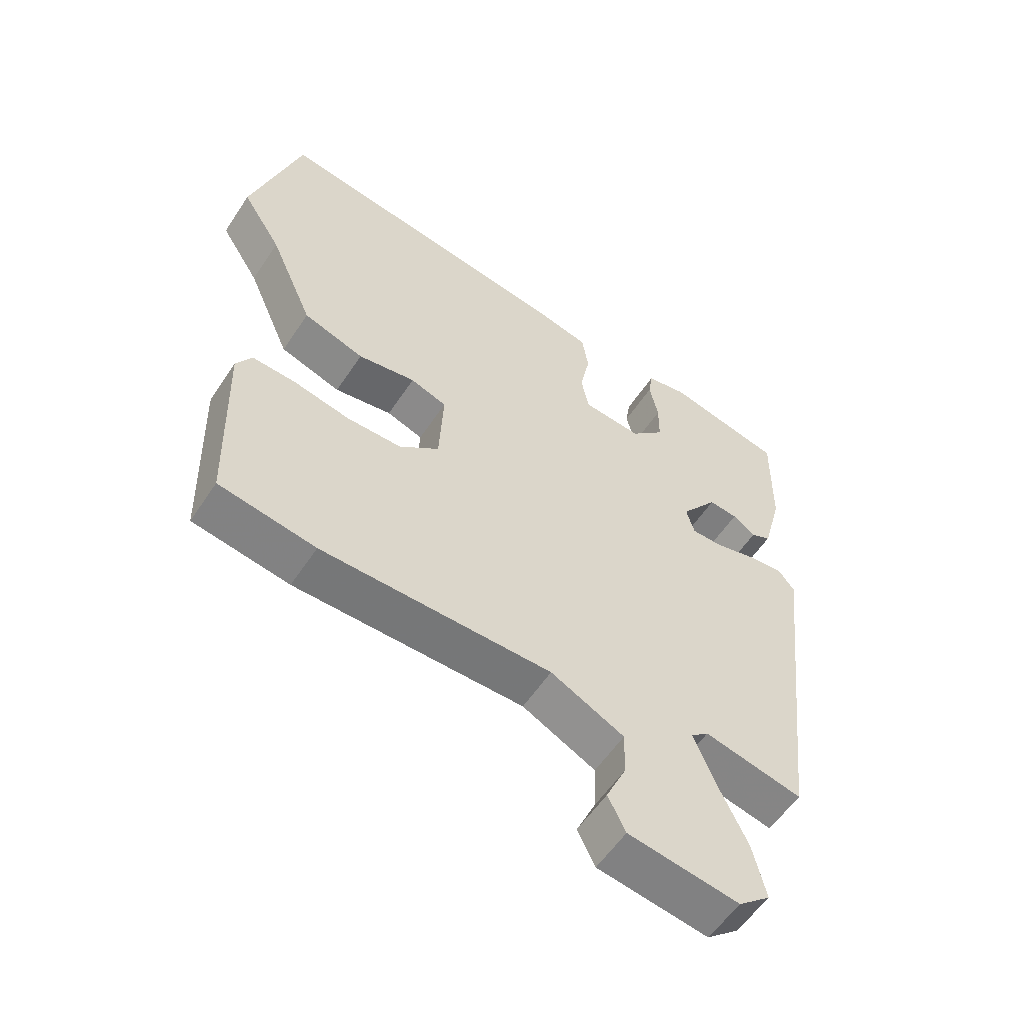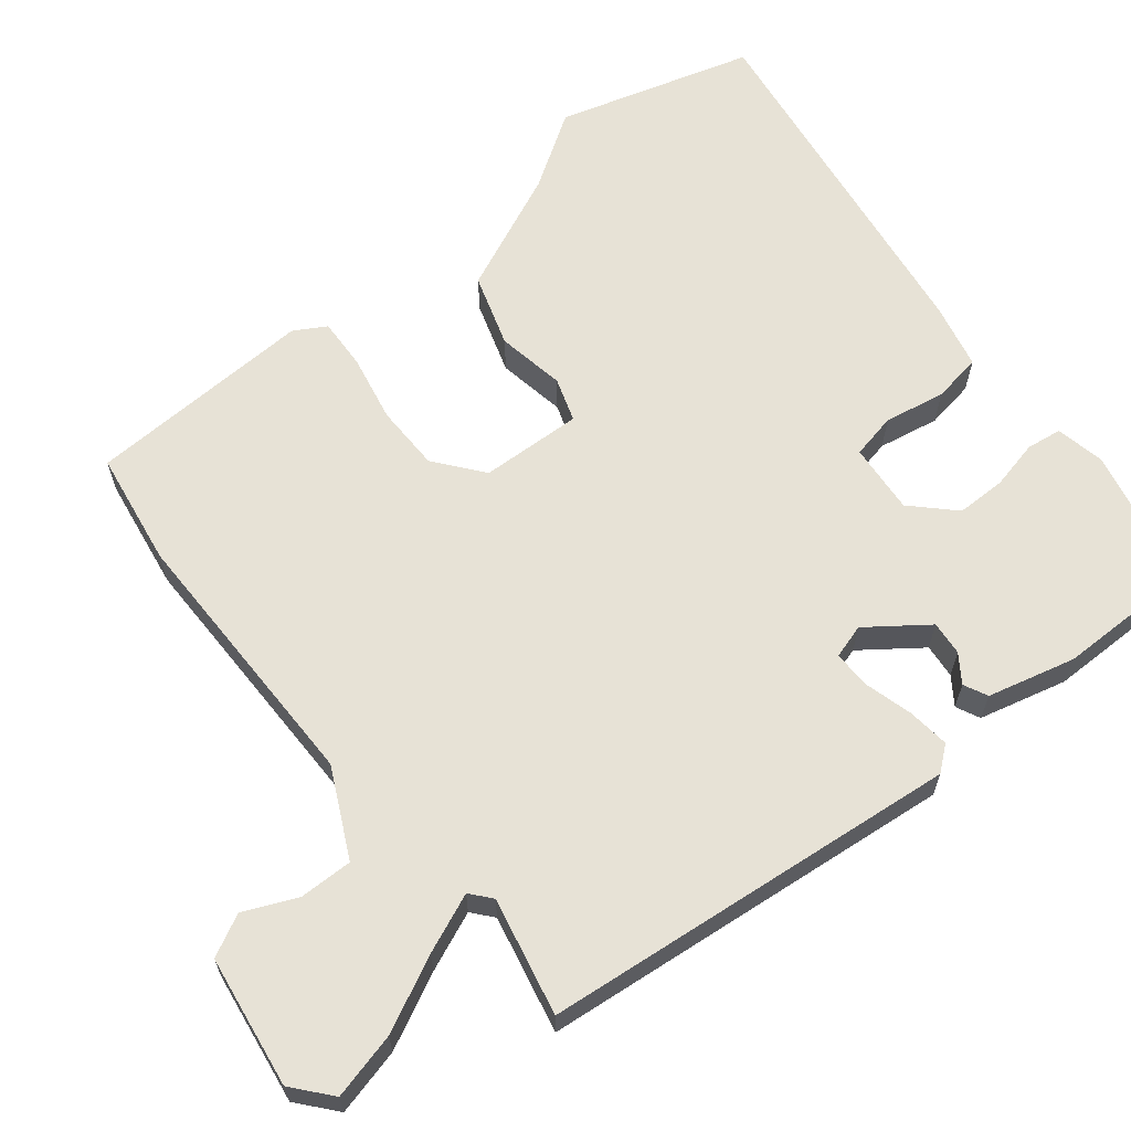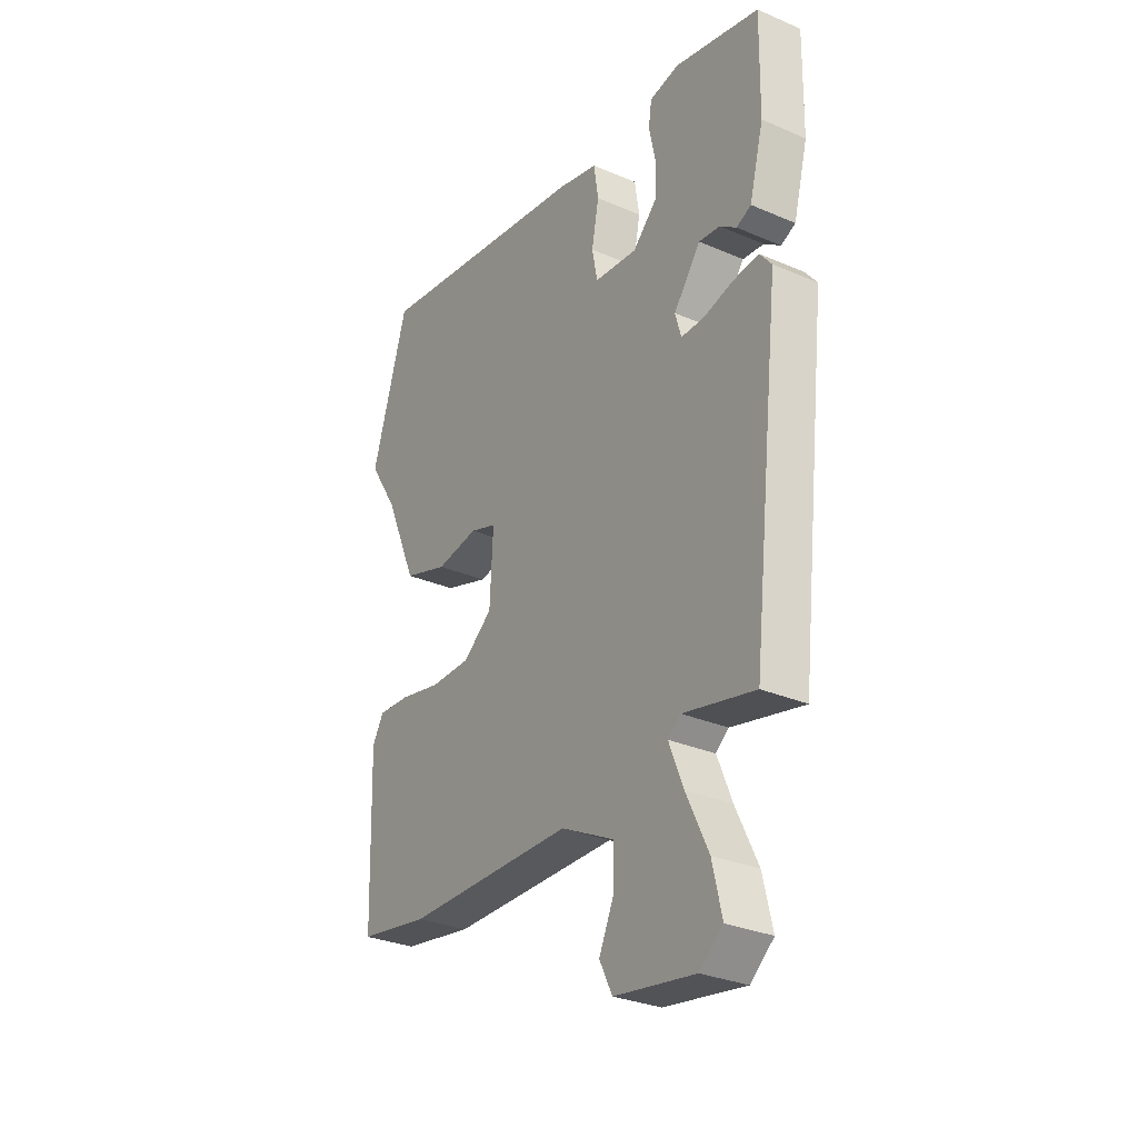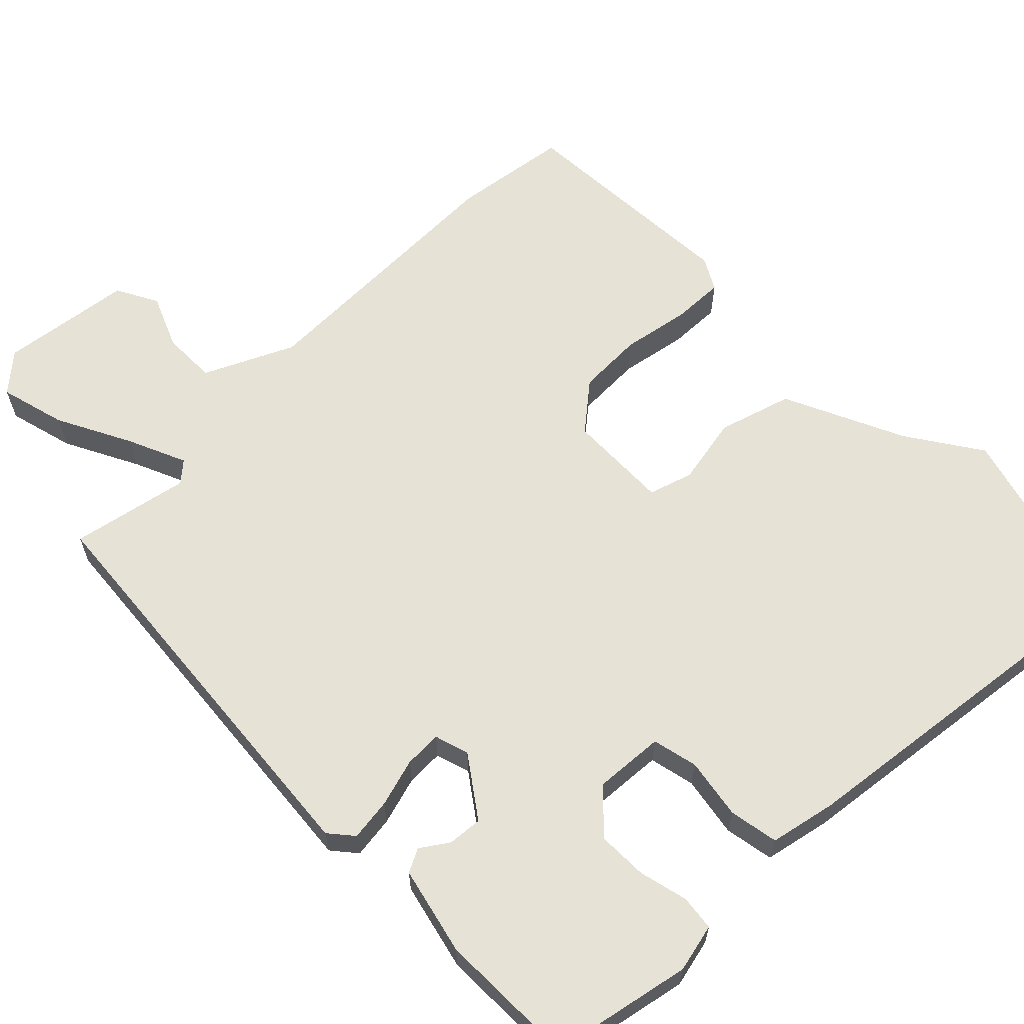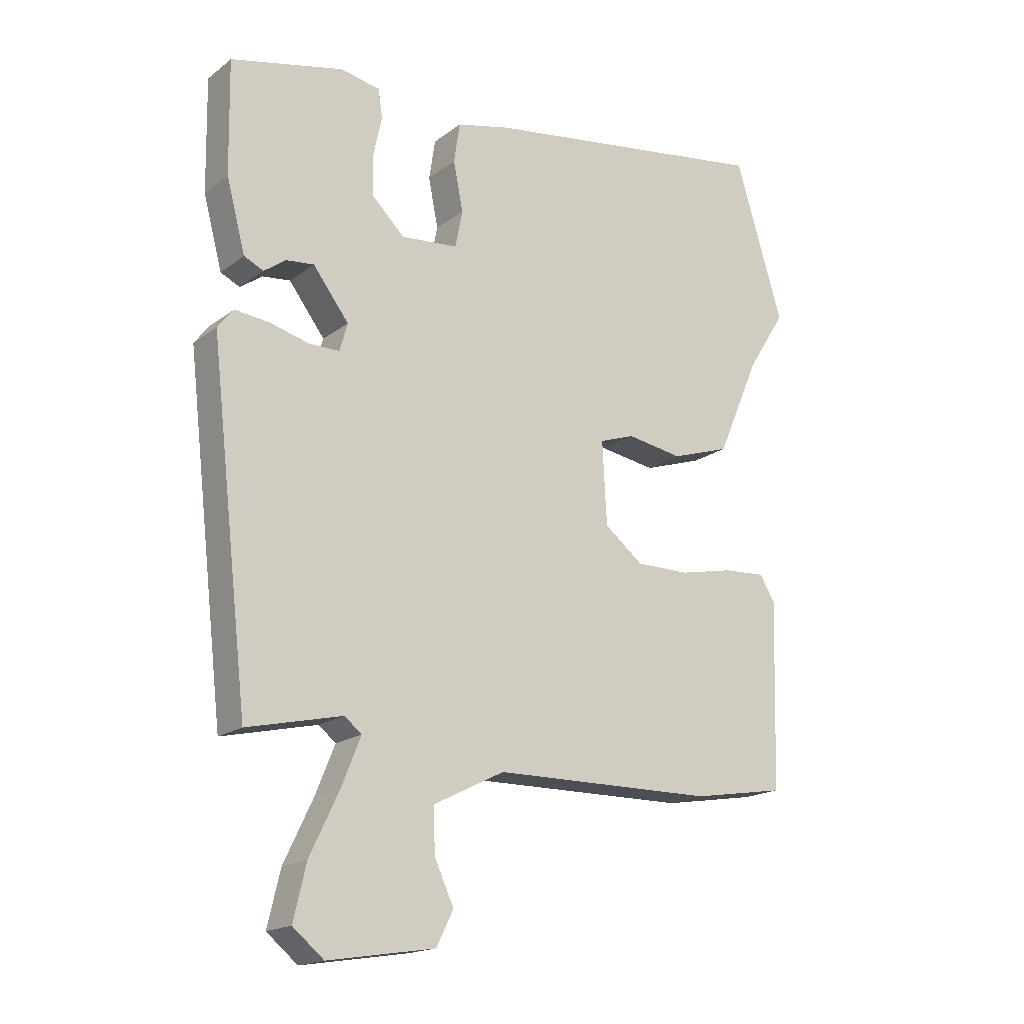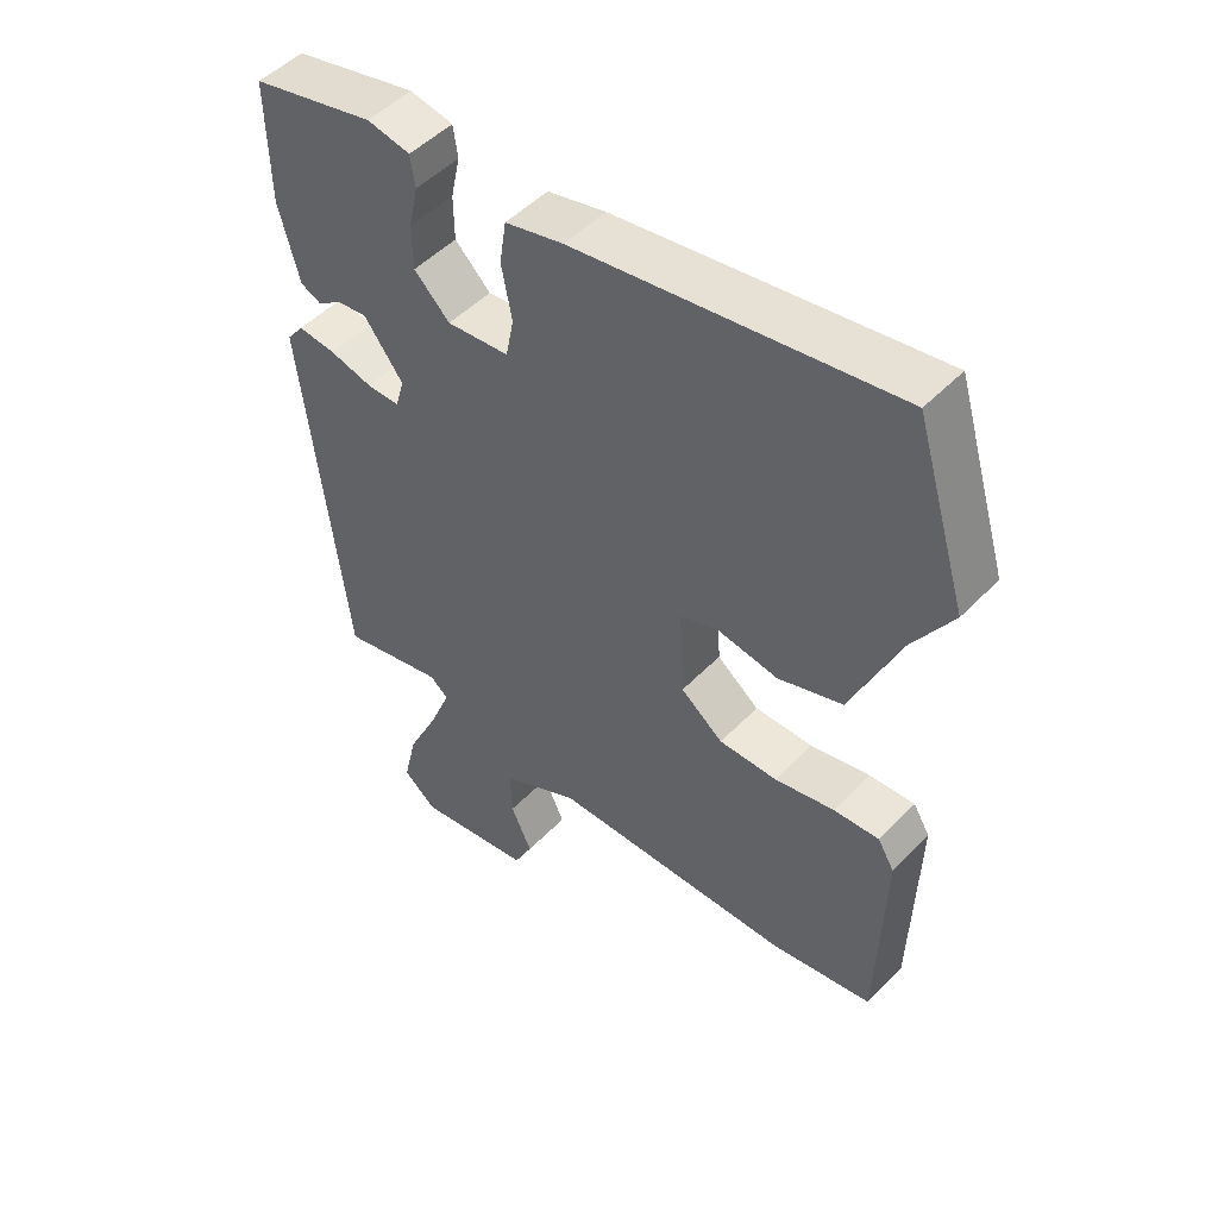
<metadata>
{"format":"obj","ext":"obj","renderer":"f3d","projection":"perspective","resolution":1024,"background":"white","views":[{"elev":-56.8,"azim":146.9,"up":"+Z"},{"elev":63.6,"azim":-129.4,"up":"+Y"},{"elev":-30.1,"azim":-122.1,"up":"+Z"},{"elev":63.0,"azim":-46.2,"up":"+Y"},{"elev":-17.8,"azim":-35.1,"up":"+Z"},{"elev":49.8,"azim":41.8,"up":"+Z"}]}
</metadata>
<code>
v 0.478 0.07 0.572
v 0.557 0.07 0.312
v 0.494 0.07 0.212
v 0.424 0.07 0.05
v 0.327 0.07 0.018
v 0.235 0.07 0.033
v 0.177 0.07 0.013
v 0.184 0.07 -0.123
v 0.248 0.07 -0.173
v 0.336 0.07 -0.173
v 0.426 0.07 -0.154
v 0.495 0.07 -0.15
v 0.52 0.07 -0.192
v 0.511 0.07 -0.498
v 0.357 0.07 -0.524
v -0.01 0.07 -0.528
v -0.127 0.07 -0.587
v -0.125 0.07 -0.659
v -0.093 0.07 -0.729
v -0.121 0.07 -0.785
v -0.297 0.07 -0.813
v -0.348 0.07 -0.771
v -0.327 0.07 -0.682
v -0.279 0.07 -0.582
v -0.247 0.07 -0.503
v -0.275 0.07 -0.48
v -0.432 0.07 -0.516
v -0.496 0.07 0.043
v -0.47 0.07 0.076
v -0.413 0.07 0.07
v -0.348 0.07 0.053
v -0.298 0.07 0.053
v -0.285 0.07 0.099
v -0.344 0.07 0.177
v -0.39 0.07 0.172
v -0.426 0.07 0.146
v -0.458 0.07 0.161
v -0.489 0.07 0.278
v -0.492 0.07 0.463
v -0.306 0.07 0.506
v -0.241 0.07 0.493
v -0.234 0.07 0.446
v -0.248 0.07 0.381
v -0.247 0.07 0.314
v -0.193 0.07 0.261
v -0.099 0.07 0.27
v -0.087 0.07 0.331
v -0.103 0.07 0.412
v -0.093 0.07 0.478
v -0.005 0.07 0.499
v 0.478 0 0.572
v 0.557 0 0.312
v 0.494 0 0.212
v 0.424 0 0.05
v 0.327 0 0.018
v 0.235 0 0.033
v 0.177 0 0.013
v 0.184 0 -0.123
v 0.248 0 -0.173
v 0.336 0 -0.173
v 0.426 0 -0.154
v 0.495 0 -0.15
v 0.52 0 -0.192
v 0.511 0 -0.498
v 0.357 0 -0.524
v -0.01 0 -0.528
v -0.127 0 -0.587
v -0.125 0 -0.659
v -0.093 0 -0.729
v -0.121 0 -0.785
v -0.297 0 -0.813
v -0.348 0 -0.771
v -0.327 0 -0.682
v -0.279 0 -0.582
v -0.247 0 -0.503
v -0.275 0 -0.48
v -0.432 0 -0.516
v -0.496 0 0.043
v -0.47 0 0.076
v -0.413 0 0.07
v -0.348 0 0.053
v -0.298 0 0.053
v -0.285 0 0.099
v -0.344 0 0.177
v -0.39 0 0.172
v -0.426 0 0.146
v -0.458 0 0.161
v -0.489 0 0.278
v -0.492 0 0.463
v -0.306 0 0.506
v -0.241 0 0.493
v -0.234 0 0.446
v -0.248 0 0.381
v -0.247 0 0.314
v -0.193 0 0.261
v -0.099 0 0.27
v -0.087 0 0.331
v -0.103 0 0.412
v -0.093 0 0.478
v -0.005 0 0.499
f 1 2 3
f 50 1 3
f 49 50 3
f 48 49 3
f 47 48 3
f 4 5 6
f 3 4 6
f 47 3 6
f 46 47 6
f 45 46 6 7
f 41 42 43
f 40 41 43
f 39 40 43
f 38 39 43
f 37 38 43
f 36 37 43
f 35 36 43
f 34 35 43 44
f 33 34 44 45
f 29 30 31
f 28 29 31
f 27 28 31
f 26 27 31
f 25 26 31 32
f 22 23 24
f 21 22 24
f 20 21 24
f 19 20 24
f 18 19 24
f 17 18 24 25
f 45 7 8
f 33 45 8
f 32 33 8
f 25 32 8
f 17 25 8
f 16 17 8
f 14 15 16
f 13 14 16
f 12 13 16
f 11 12 16
f 10 11 16
f 9 10 16
f 8 9 16
f 53 52 51
f 53 51 100
f 53 100 99
f 53 99 98
f 53 98 97
f 56 55 54
f 56 54 53
f 56 53 97
f 56 97 96
f 57 56 96 95
f 93 92 91
f 93 91 90
f 93 90 89
f 93 89 88
f 93 88 87
f 93 87 86
f 93 86 85
f 94 93 85 84
f 95 94 84 83
f 81 80 79
f 81 79 78
f 81 78 77
f 81 77 76
f 82 81 76 75
f 74 73 72
f 74 72 71
f 74 71 70
f 74 70 69
f 74 69 68
f 75 74 68 67
f 58 57 95
f 58 95 83
f 58 83 82
f 58 82 75
f 58 75 67
f 58 67 66
f 66 65 64
f 66 64 63
f 66 63 62
f 66 62 61
f 66 61 60
f 66 60 59
f 66 59 58
f 1 51 52 2
f 2 52 53 3
f 3 53 54 4
f 4 54 55 5
f 5 55 56 6
f 6 56 57 7
f 7 57 58 8
f 8 58 59 9
f 9 59 60 10
f 10 60 61 11
f 11 61 62 12
f 12 62 63 13
f 13 63 64 14
f 14 64 65 15
f 15 65 66 16
f 16 66 67 17
f 17 67 68 18
f 18 68 69 19
f 19 69 70 20
f 20 70 71 21
f 21 71 72 22
f 22 72 73 23
f 23 73 74 24
f 24 74 75 25
f 25 75 76 26
f 26 76 77 27
f 27 77 78 28
f 28 78 79 29
f 29 79 80 30
f 30 80 81 31
f 31 81 82 32
f 32 82 83 33
f 33 83 84 34
f 34 84 85 35
f 35 85 86 36
f 36 86 87 37
f 37 87 88 38
f 38 88 89 39
f 39 89 90 40
f 40 90 91 41
f 41 91 92 42
f 42 92 93 43
f 43 93 94 44
f 44 94 95 45
f 45 95 96 46
f 46 96 97 47
f 47 97 98 48
f 48 98 99 49
f 49 99 100 50
f 50 100 51 1

</code>
